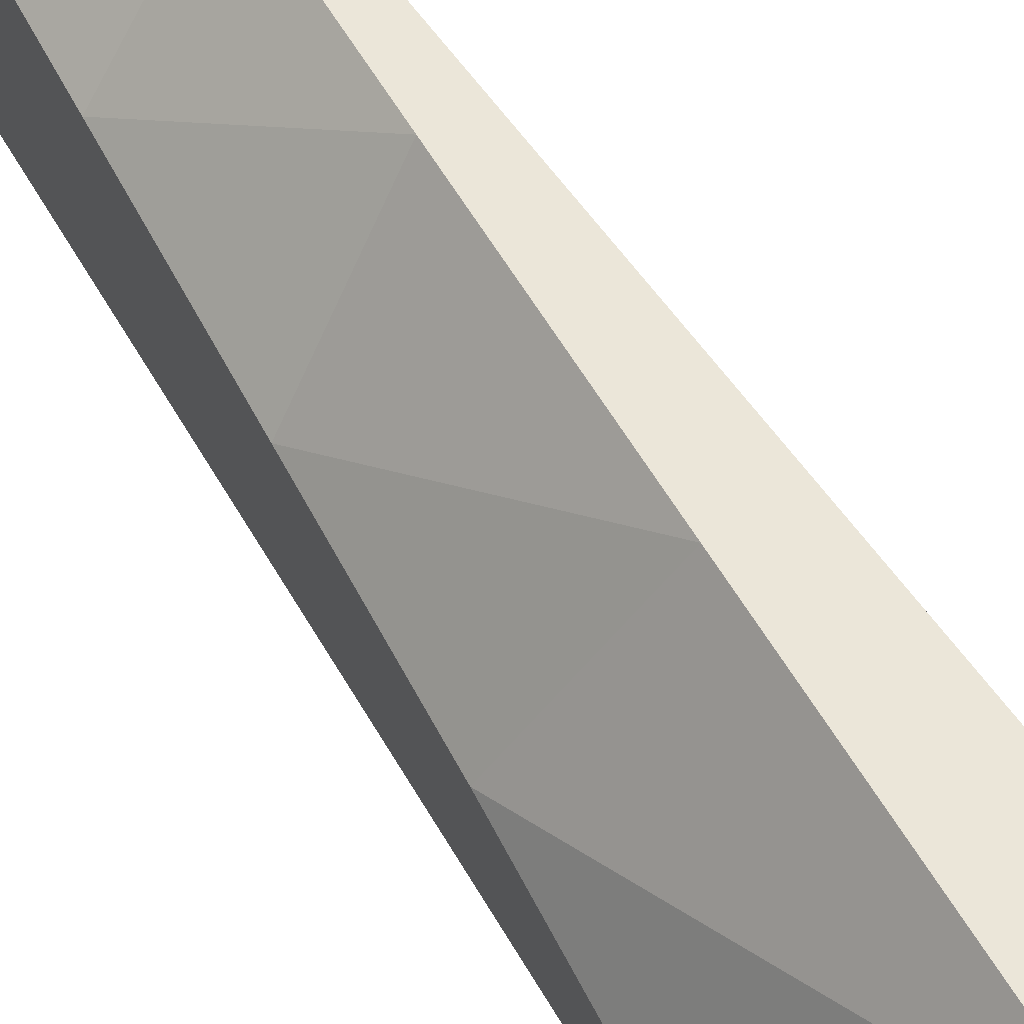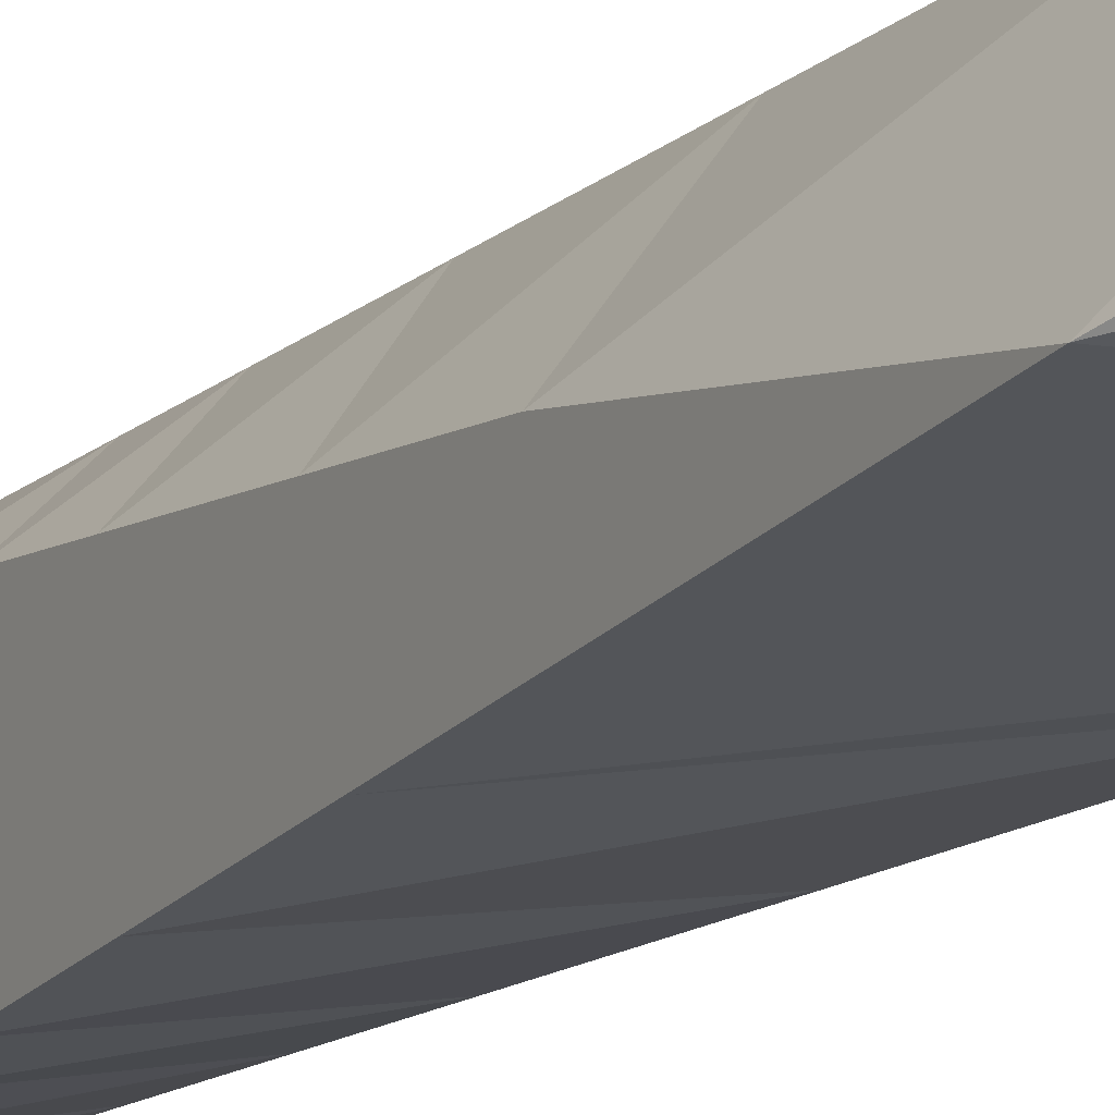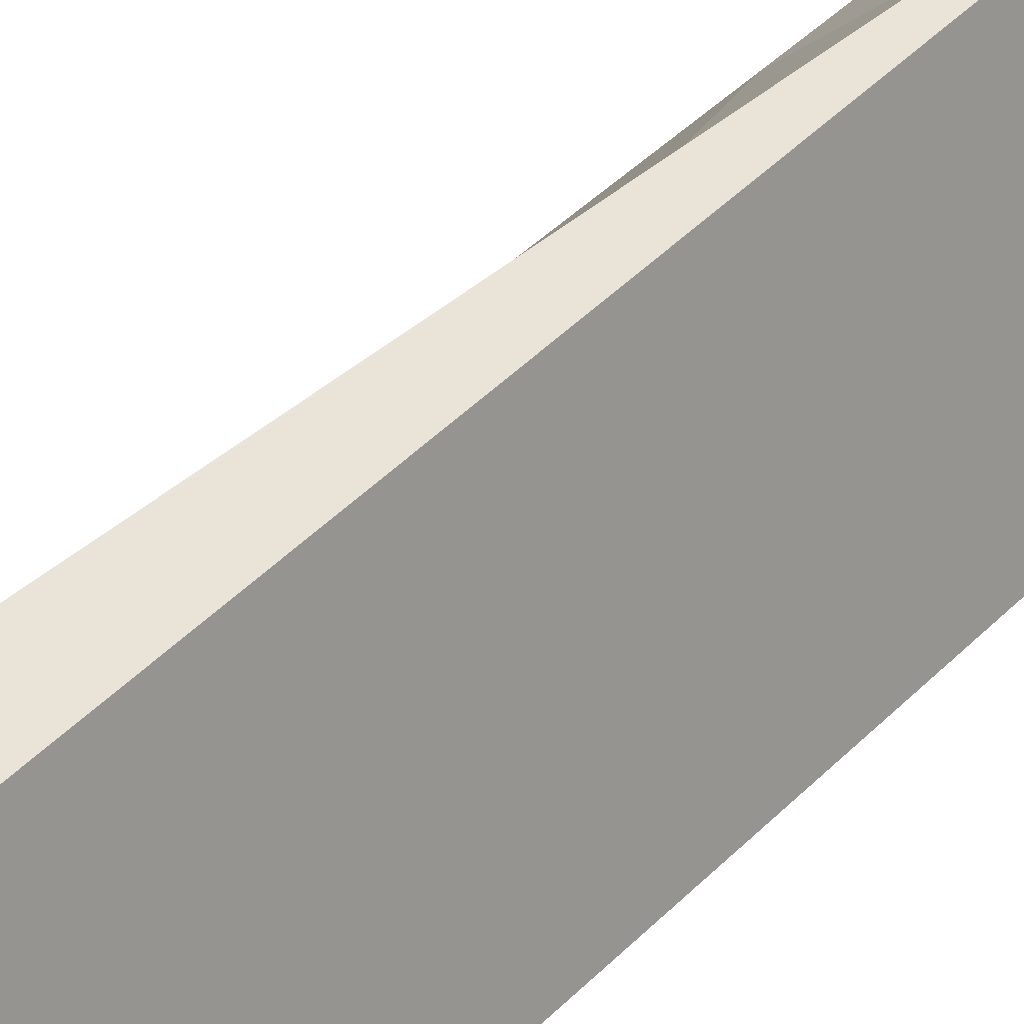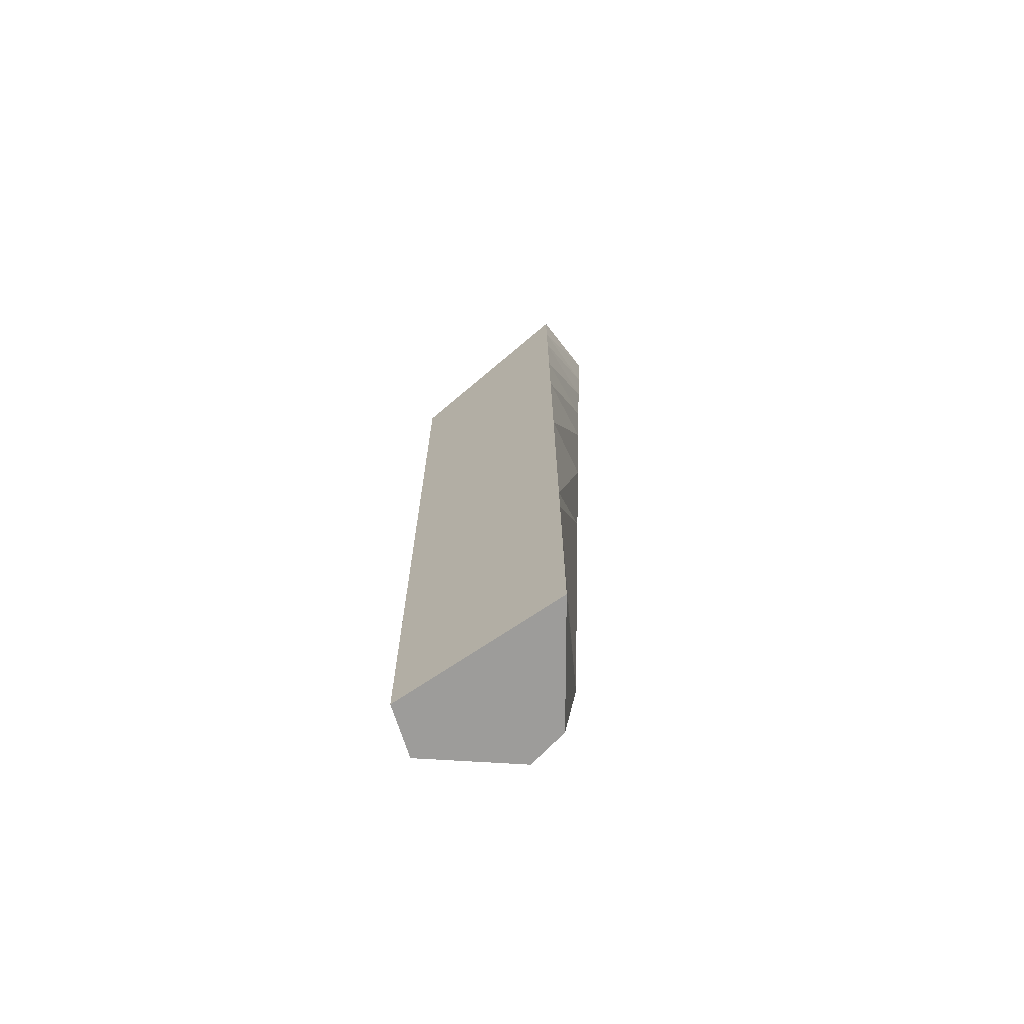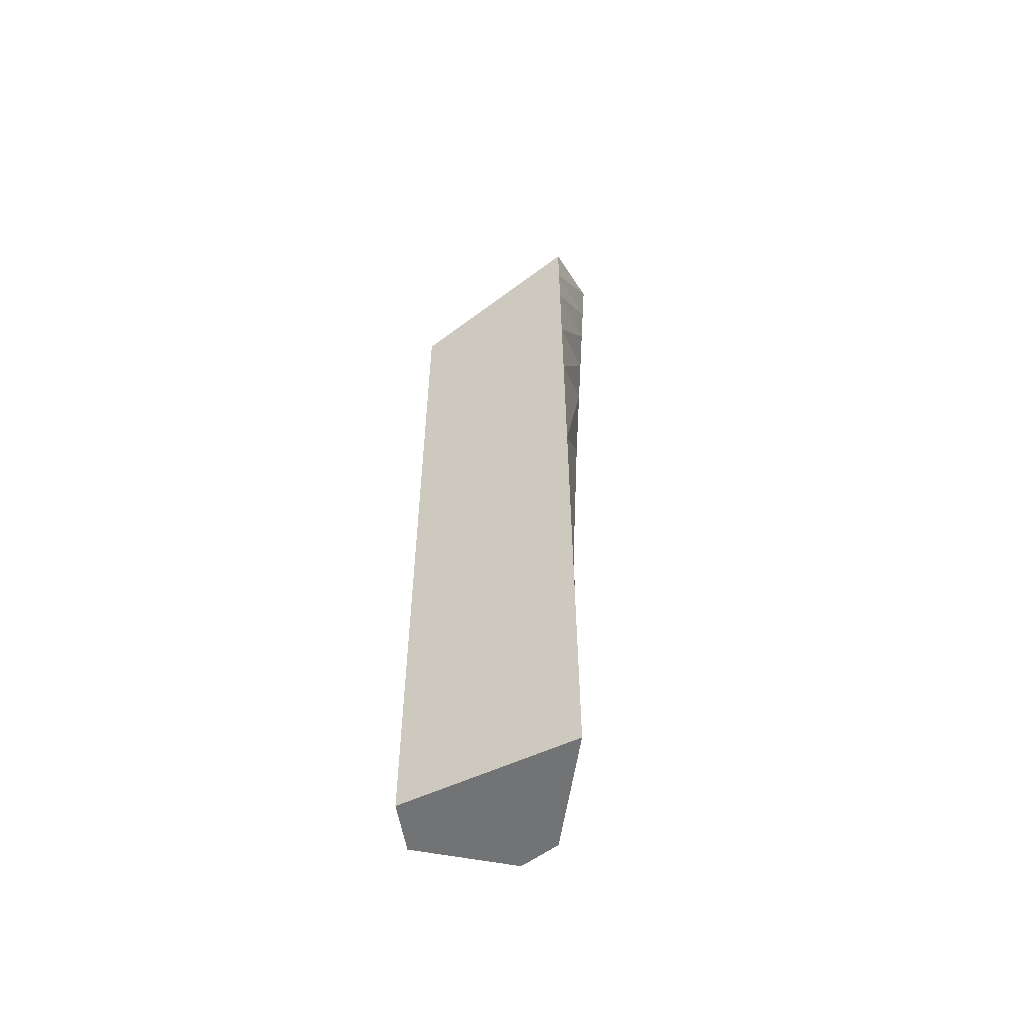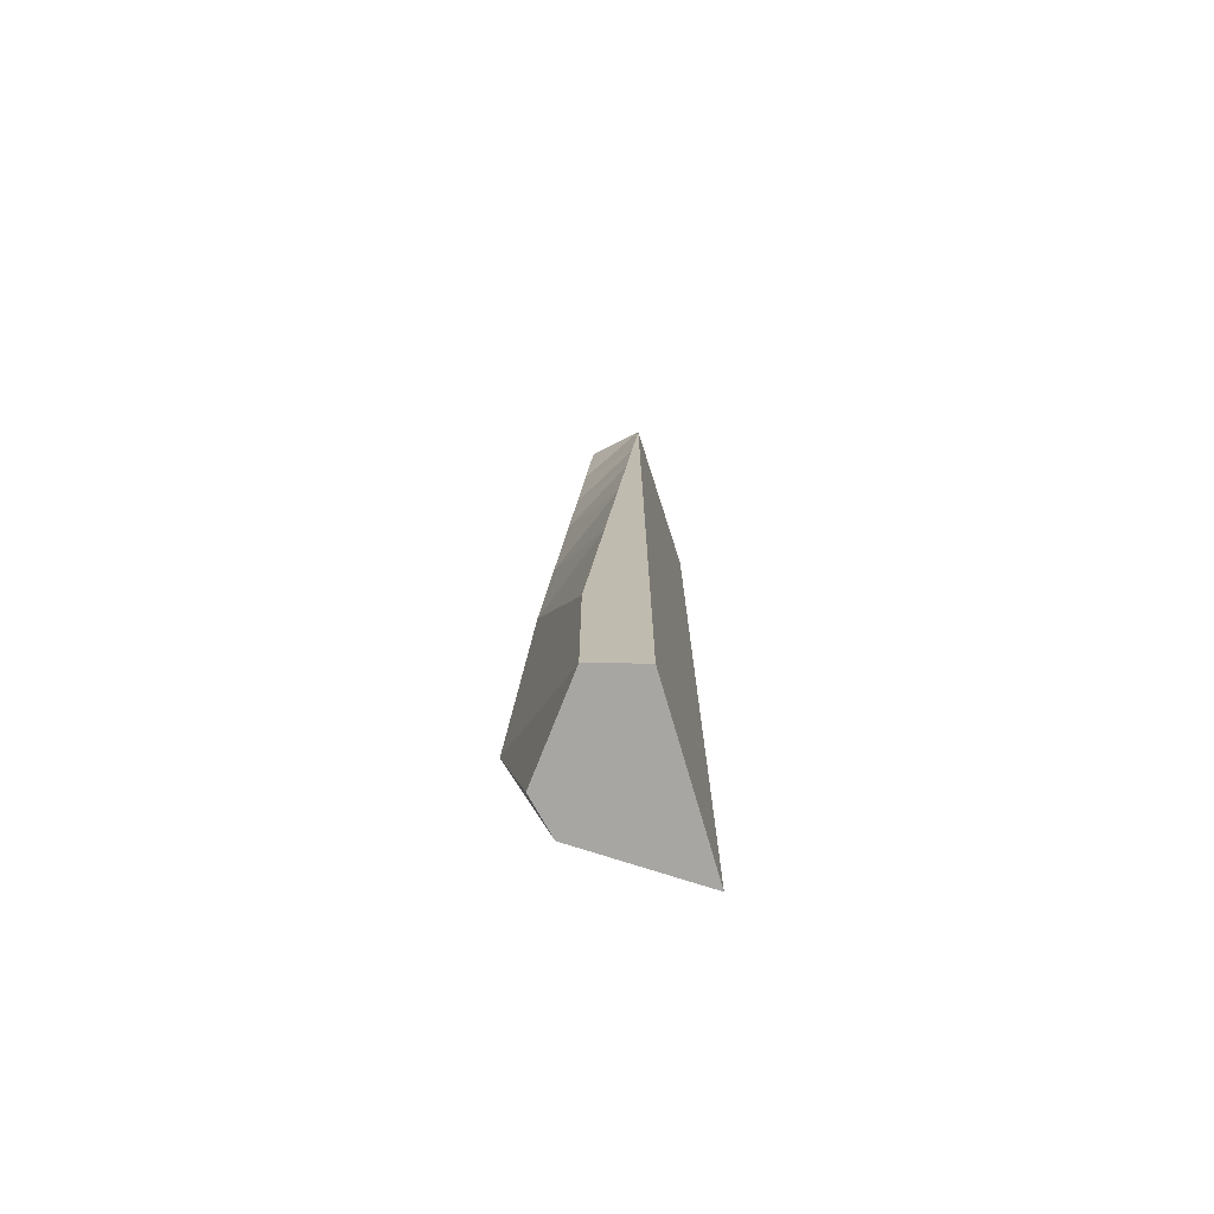
<metadata>
{"format":"obj","ext":"obj","renderer":"f3d","projection":"perspective","resolution":1024,"background":"white","views":[{"elev":55.1,"azim":-33.8,"up":"+Z"},{"elev":-15.8,"azim":-35.4,"up":"+Z"},{"elev":43.2,"azim":39.9,"up":"+Z"},{"elev":-70.0,"azim":107.5,"up":"+Y"},{"elev":-55.9,"azim":99.4,"up":"+Y"},{"elev":-74.0,"azim":-0.5,"up":"+Y"}]}
</metadata>
<code>
v  -145.5 0 695.3
v  -409.3 0 8.326
v  -262.1 0 -255.1
v  604.5 0 -528.8
v  235.1 0 695.3
v  604.5 6608 -528.8
v  62.14 6064 574.1
v  235.1 5921 695.3
v  -110.9 6210 453
v  -604.5 1240 -265.5
v  604.5 309.9 -528.8
v  604.5 619.8 -528.8
v  604.5 1087 -528.8
v  604.5 1240 -528.8
v  235.1 4499 695.3
v  604.5 5648 -528.8
v  604.5 5825 -528.8
v  604.5 6216 -528.8
v  -324.7 3635 -448.4
v  139.9 2576 -488.6
v  604.5 1518 -528.8
v  23.34 549.9 695.3
v  235.1 1240 695.3
v  -145.5 619.8 695.3
v  -145.5 1240 695.3
v  53.2 6869 -695.3
v  -425.8 3039 -5.388
v  -166.7 5660 388.7
v  -222.5 5110 324.3
v  -278.3 4561 260
v  -362 3736 163.5
v  -445.7 2912 67.07
v  -581.5 1093 -233.2
v  -458.1 309.9 -60.12
v  -316.3 461.4 337.7
v  235.1 2058 695.3
v  235.1 2266 695.3
v  -20.18 2781 695.3
v  235.1 4338 695.3
v  67.94 3865 695.3
v  133 4664 695.3
v  178.1 5219 695.3
v  -468.2 2674 19.84
v  -451.2 2783 -42.32
v  -130.4 5297 -575.3
v  -216.8 4558 -518.9
v  604.5 3451 -528.8
v  604.5 4550 -528.8
v  -77.53 5750 -609.9
v  604.5 5198 -528.8
v  -26.52 6187 -643.2
v  13.34 6528 -669.3
v  604.5 1796 -528.8
v  275.9 1785 560.3
v  -463.2 2728 30.48
g Layer0_001
f 1 2 3 4
f 1 4 5
f 6 7 8
f 6 7 9
f 9 8 7
f 10 4 3
f 11 4 10 12
f 13 12 10 14
f 8 15 16 6
f 6 16 17 18
f 19 20 10
f 21 14 10
f 20 21 10
f 22 5 23 24
f 24 23 25
f 6 9 26
f 6 8 9
f 27 9 28 29
f 27 29 30 31
f 27 31 32
f 33 34 35 10
f 25 23 36 37
f 24 25 10 35
f 38 25 37 39
f 40 38 39 41
f 41 39 15 8
f 41 8 42
f 32 31 38
f 32 38 25
f 31 40 38
f 31 30 40
f 30 29 41
f 30 41 40
f 42 41 29
f 28 42 29
f 9 8 28
f 8 42 28
f 10 25 43
f 10 44 43
f 45 46 47
f 45 47 48
f 49 45 48
f 49 48 50
f 51 49 50
f 51 50 16 17
f 52 51 17
f 52 17 18
f 46 47 53
f 46 53 19
f 26 18 6
f 26 52 18
f 23 5 11 54
f 13 54 11 12
f 36 23 54 37
f 39 37 54 16
f 16 54 14 21
f 16 21 53 47
f 16 47 48 50
f 53 21 20 19
f 26 9 27 44
f 52 26 44 10
f 46 52 10 19
f 52 46 45 51
f 51 45 49
f 3 2 34 33
f 3 33 10
f 55 43 25 32
f 16 15 39
f 14 54 13
f 27 32 55 43
f 27 43 44
f 11 5 4
f 2 1 35 34
f 1 5 22 24
f 35 1 24

</code>
